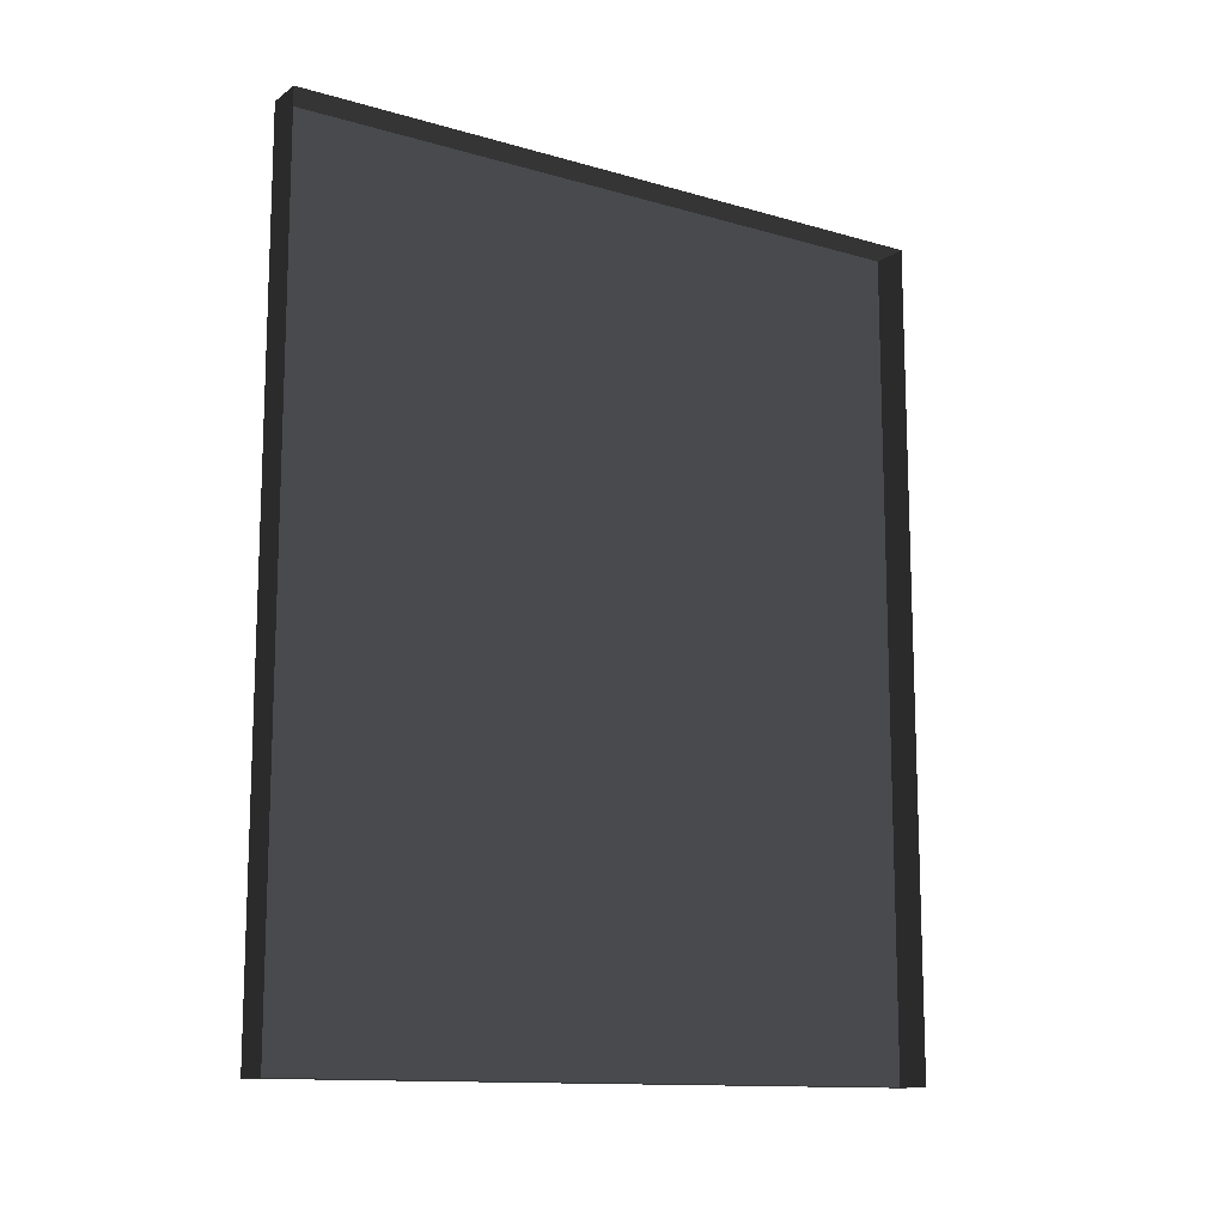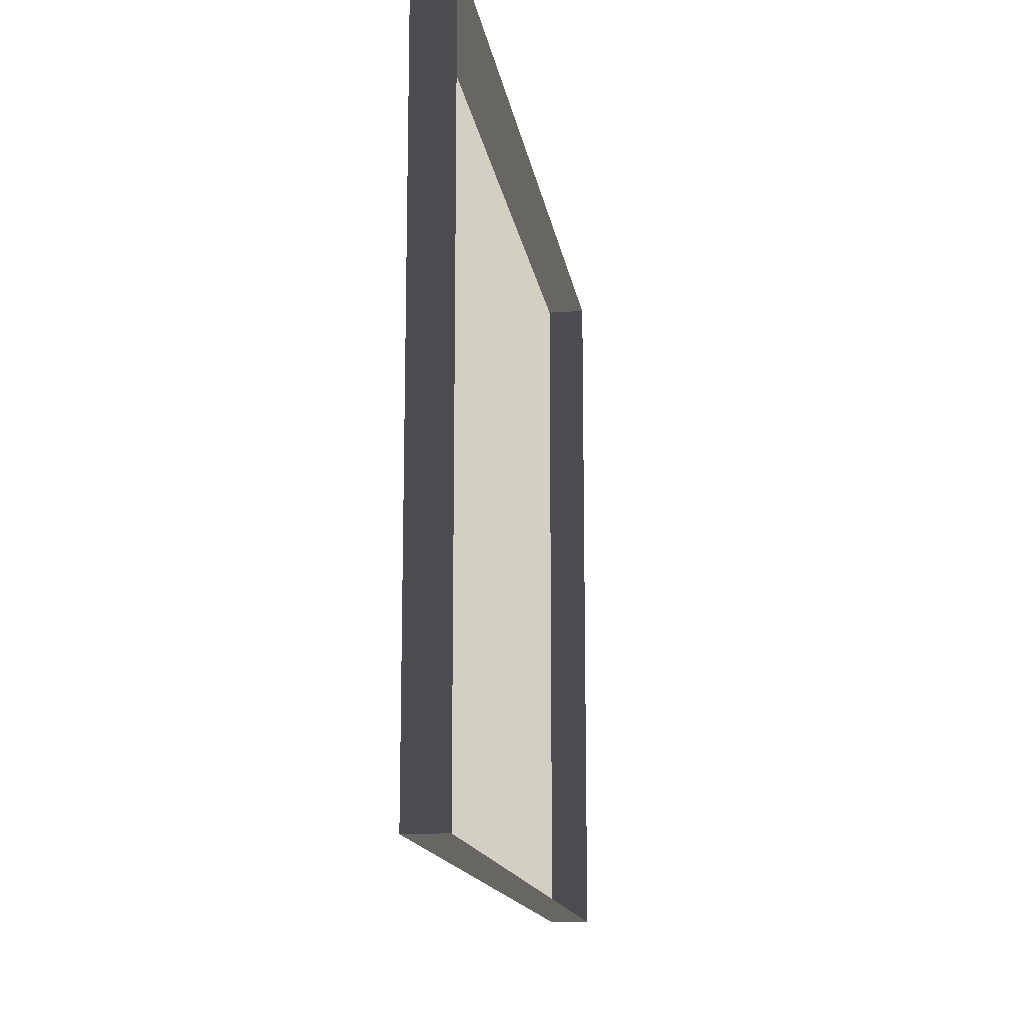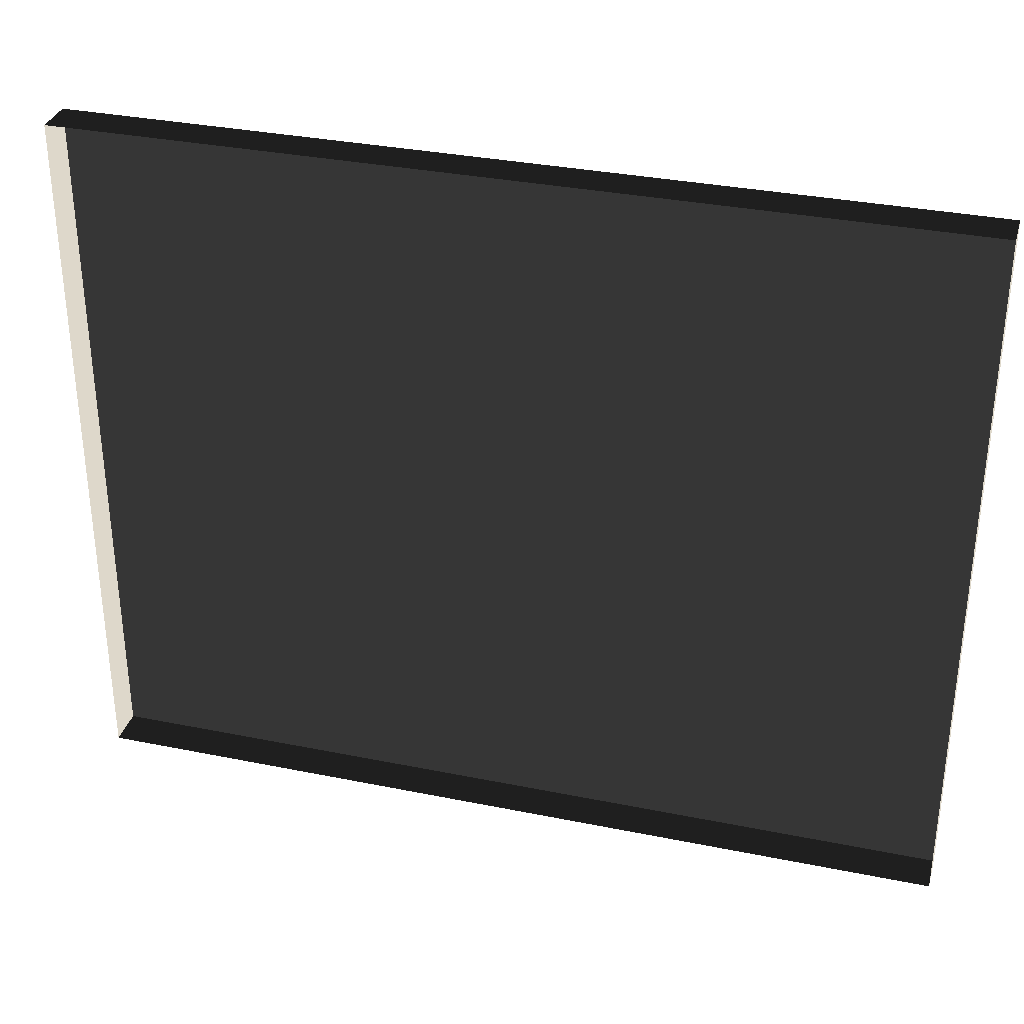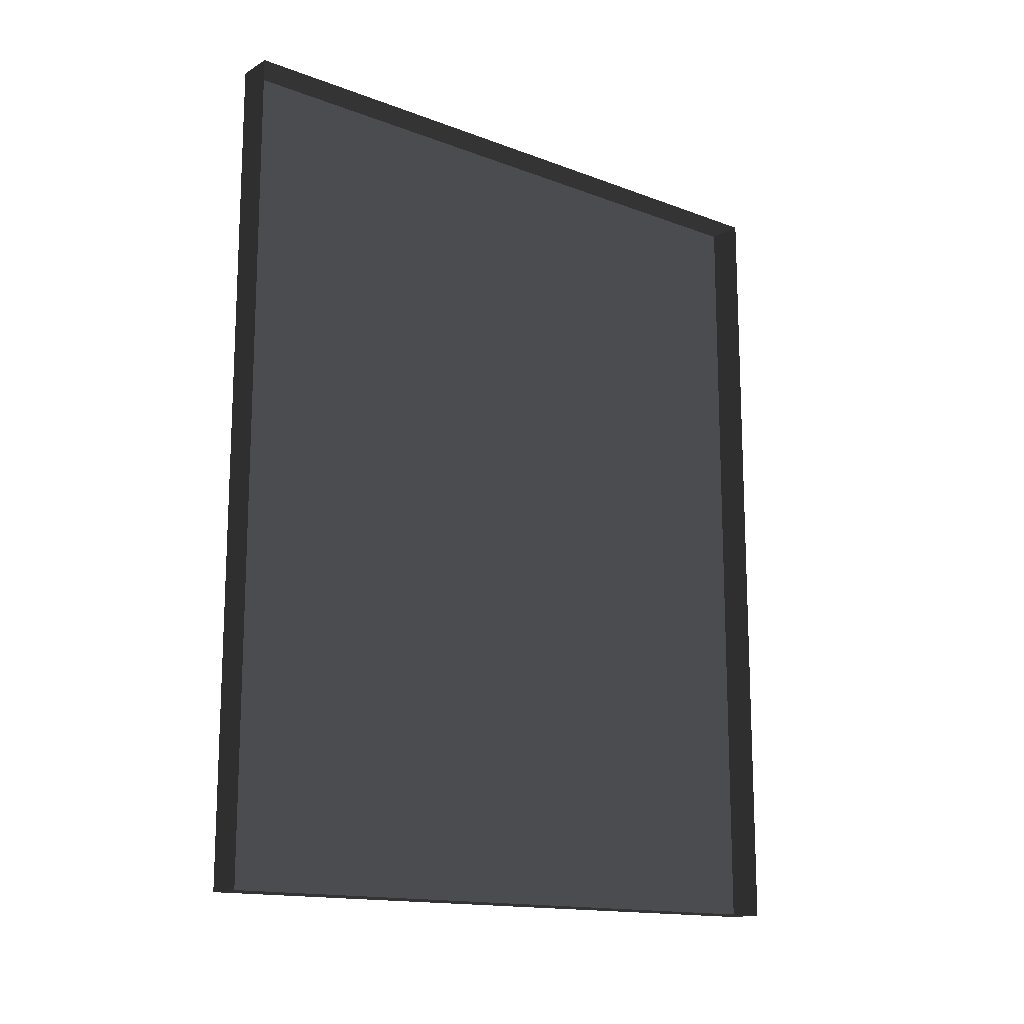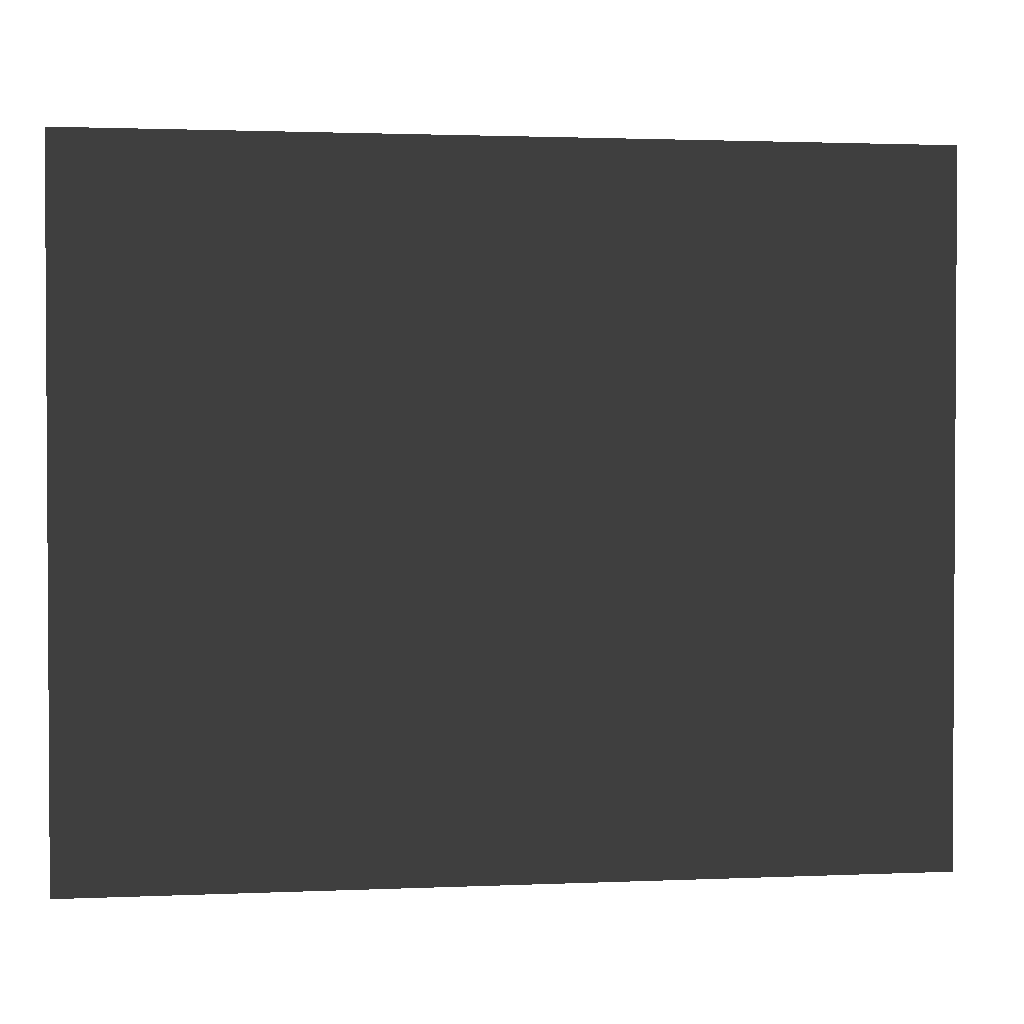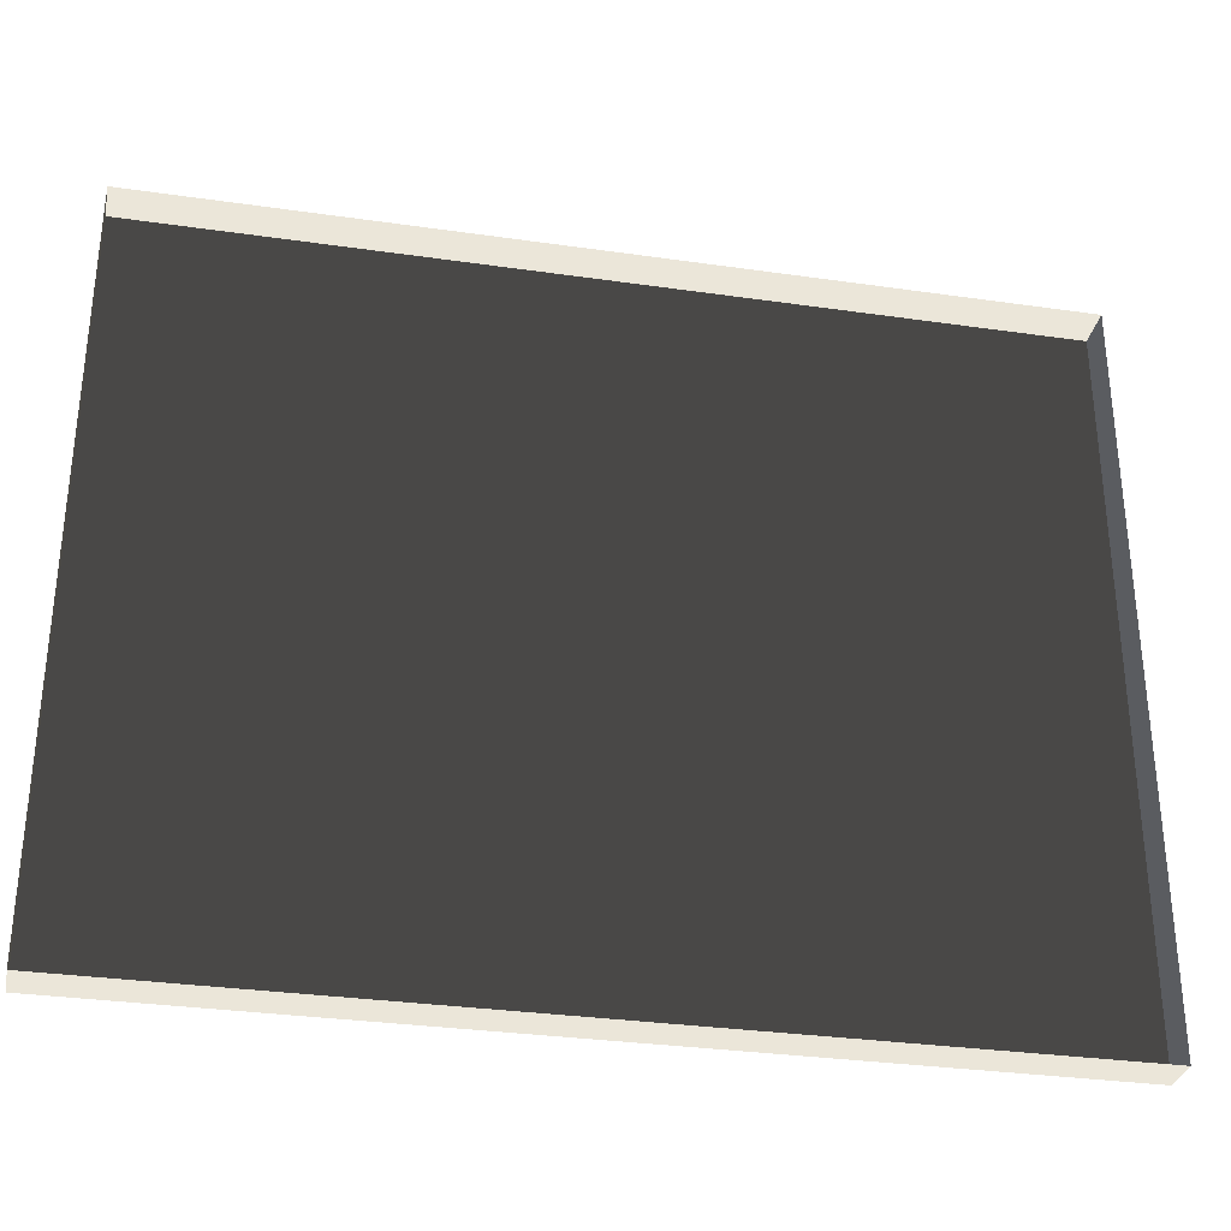
<metadata>
{"format":"obj","ext":"obj","renderer":"f3d","projection":"perspective","resolution":1024,"background":"white","views":[{"elev":-12.8,"azim":-123.6,"up":"+Z"},{"elev":-14.5,"azim":-171.6,"up":"+Y"},{"elev":33.2,"azim":-74.4,"up":"+Y"},{"elev":-14.9,"azim":-129.0,"up":"+Z"},{"elev":1.9,"azim":81.2,"up":"+Y"},{"elev":-31.9,"azim":-101.4,"up":"+Y"}]}
</metadata>
<code>
v -0.9378 5.262 -0.2908
v -0.9378 5.262 -2.561
v -0.9378 3.409 -2.561
v -0.9378 3.409 -0.2908
v -0.9378 5.262 -0.2908
v -0.9378 3.409 -0.2908
v -1.039 3.409 -0.2908
v -1.039 5.262 -0.2908
v -0.9378 3.409 -0.2908
v -0.9378 3.409 -2.561
v -1.039 3.409 -2.561
v -1.039 3.409 -0.2908
v -0.9378 5.262 -2.561
v -0.9378 5.262 -0.2908
v -1.039 5.262 -0.2908
v -1.039 5.262 -2.561
v -0.9378 3.409 -2.561
v -0.9378 5.262 -2.561
v -1.039 5.262 -2.561
v -1.039 3.409 -2.561
g Building_small_t1.120_37303_40
f 1 3 2
f 1 4 3
f 5 7 6
f 5 8 7
f 9 11 10
f 9 12 11
f 13 15 14
f 13 16 15
f 17 19 18
f 17 20 19

</code>
